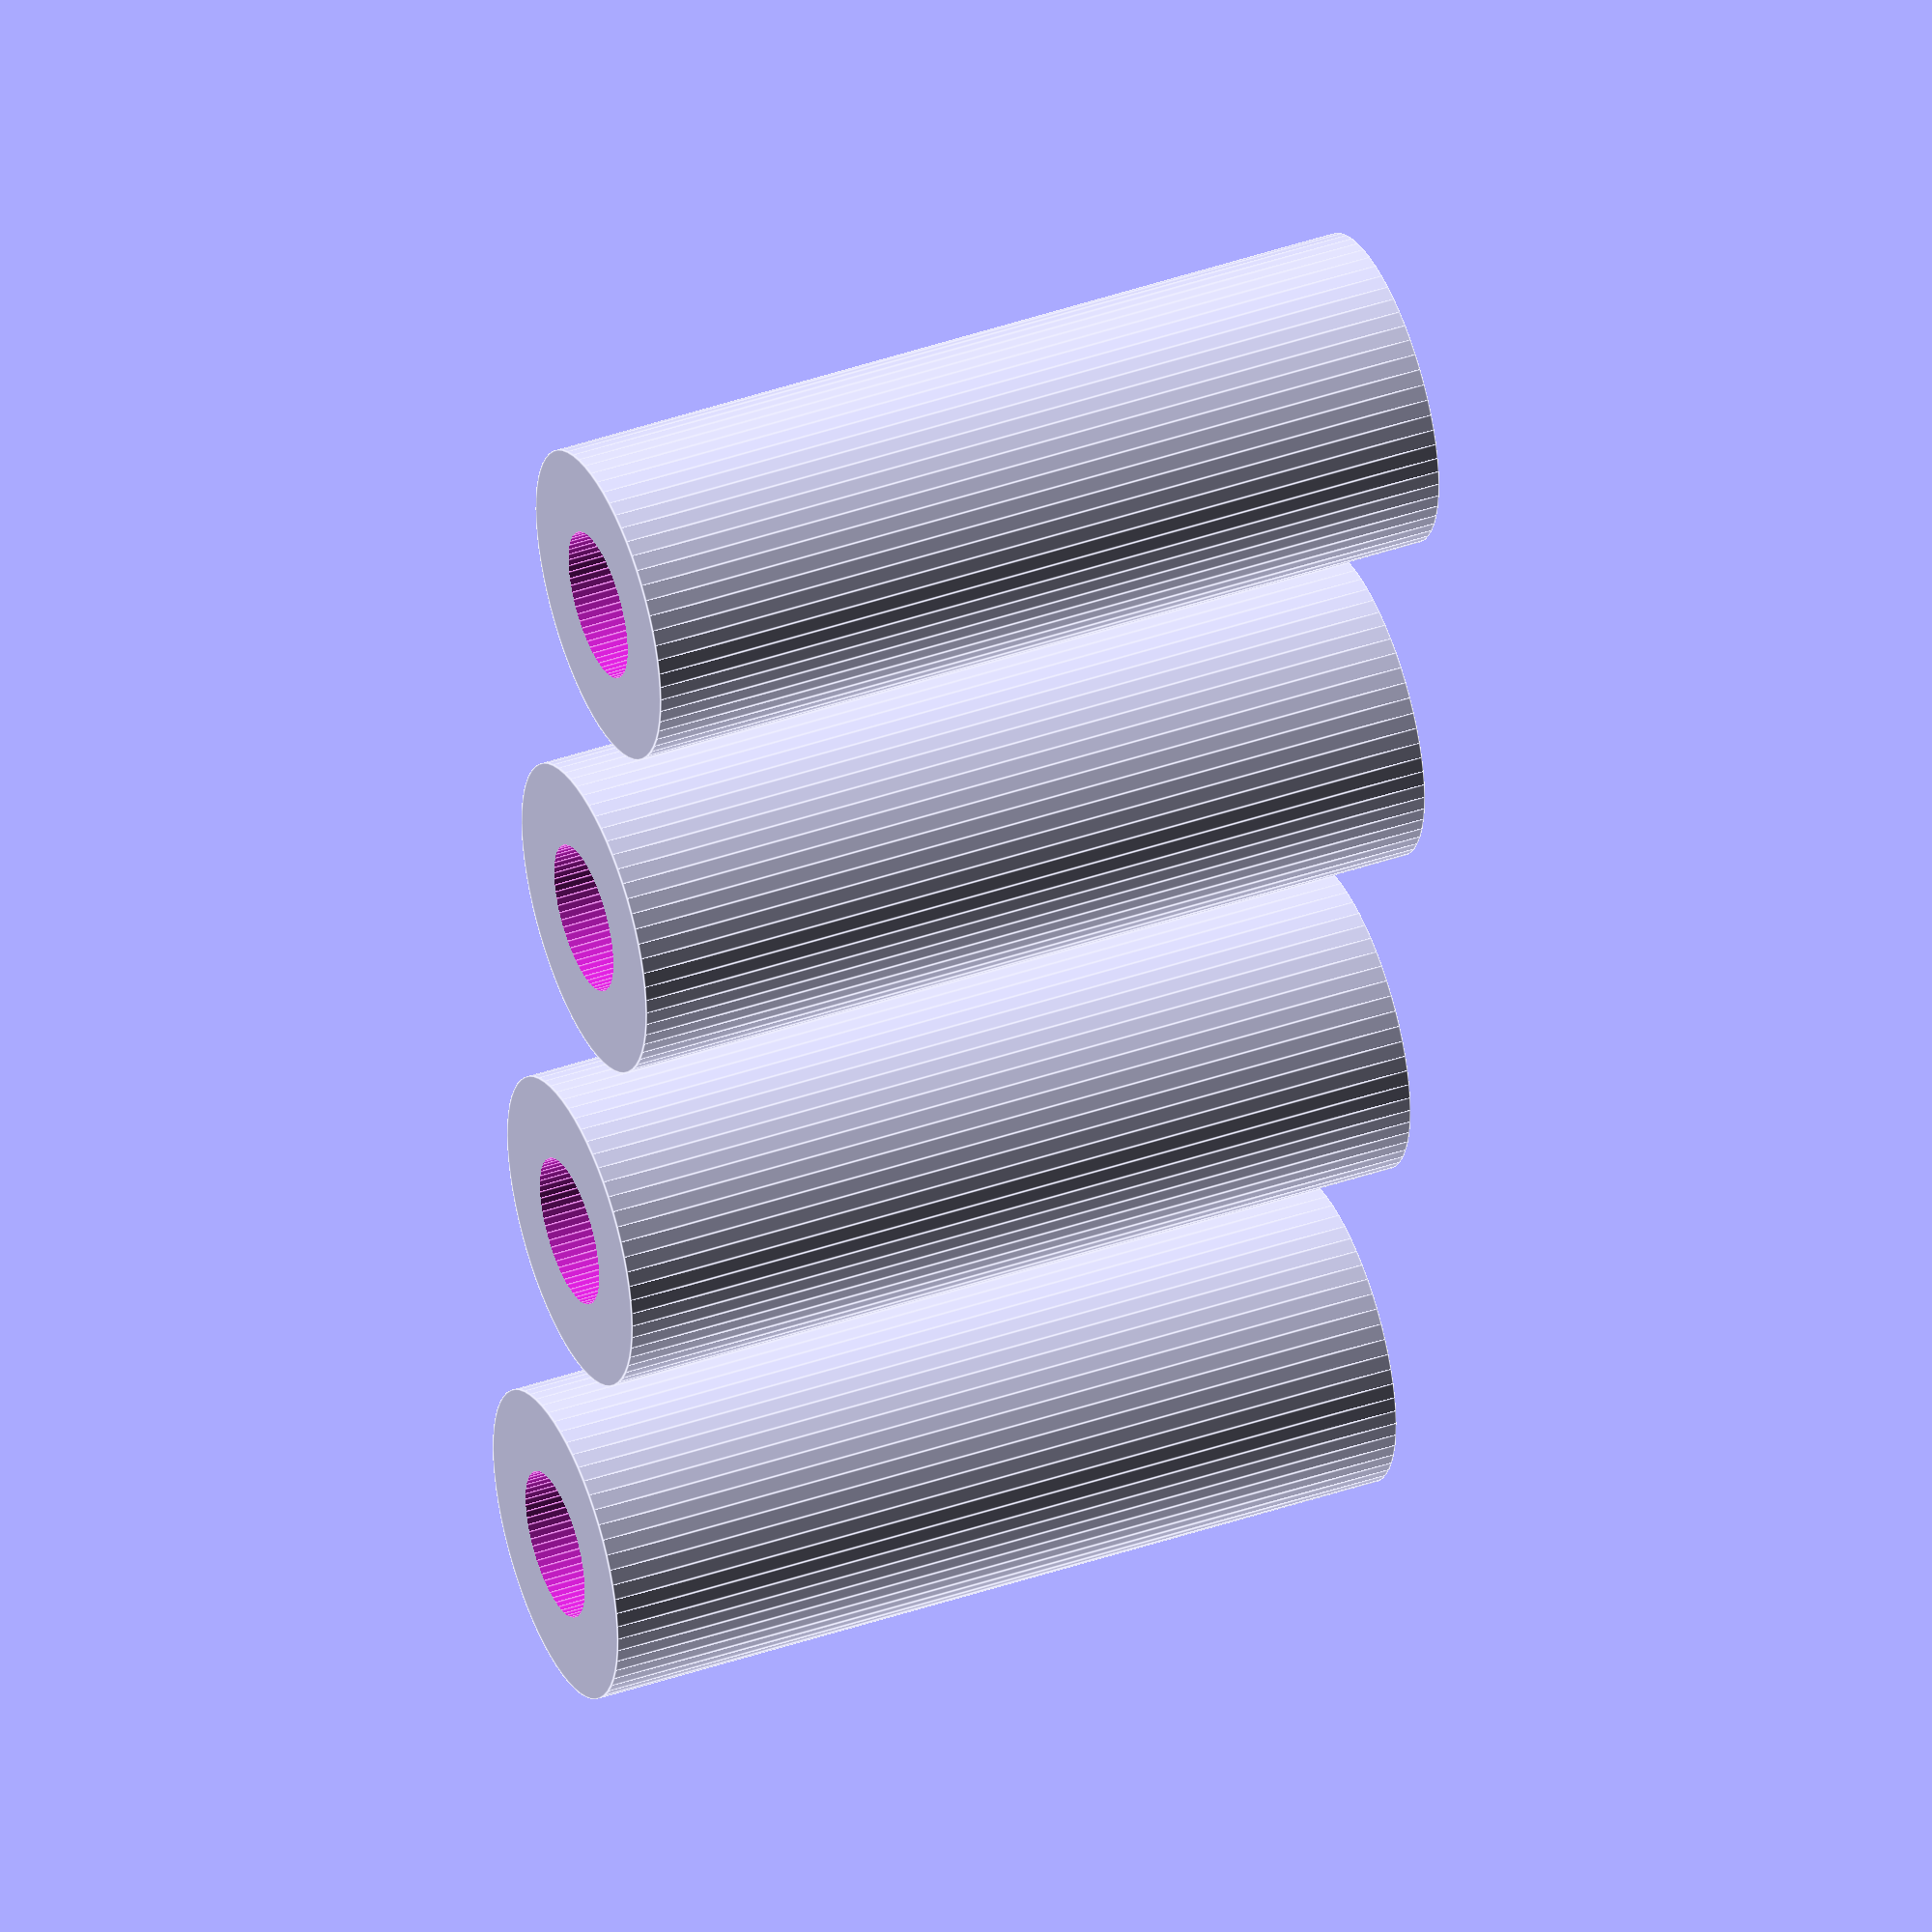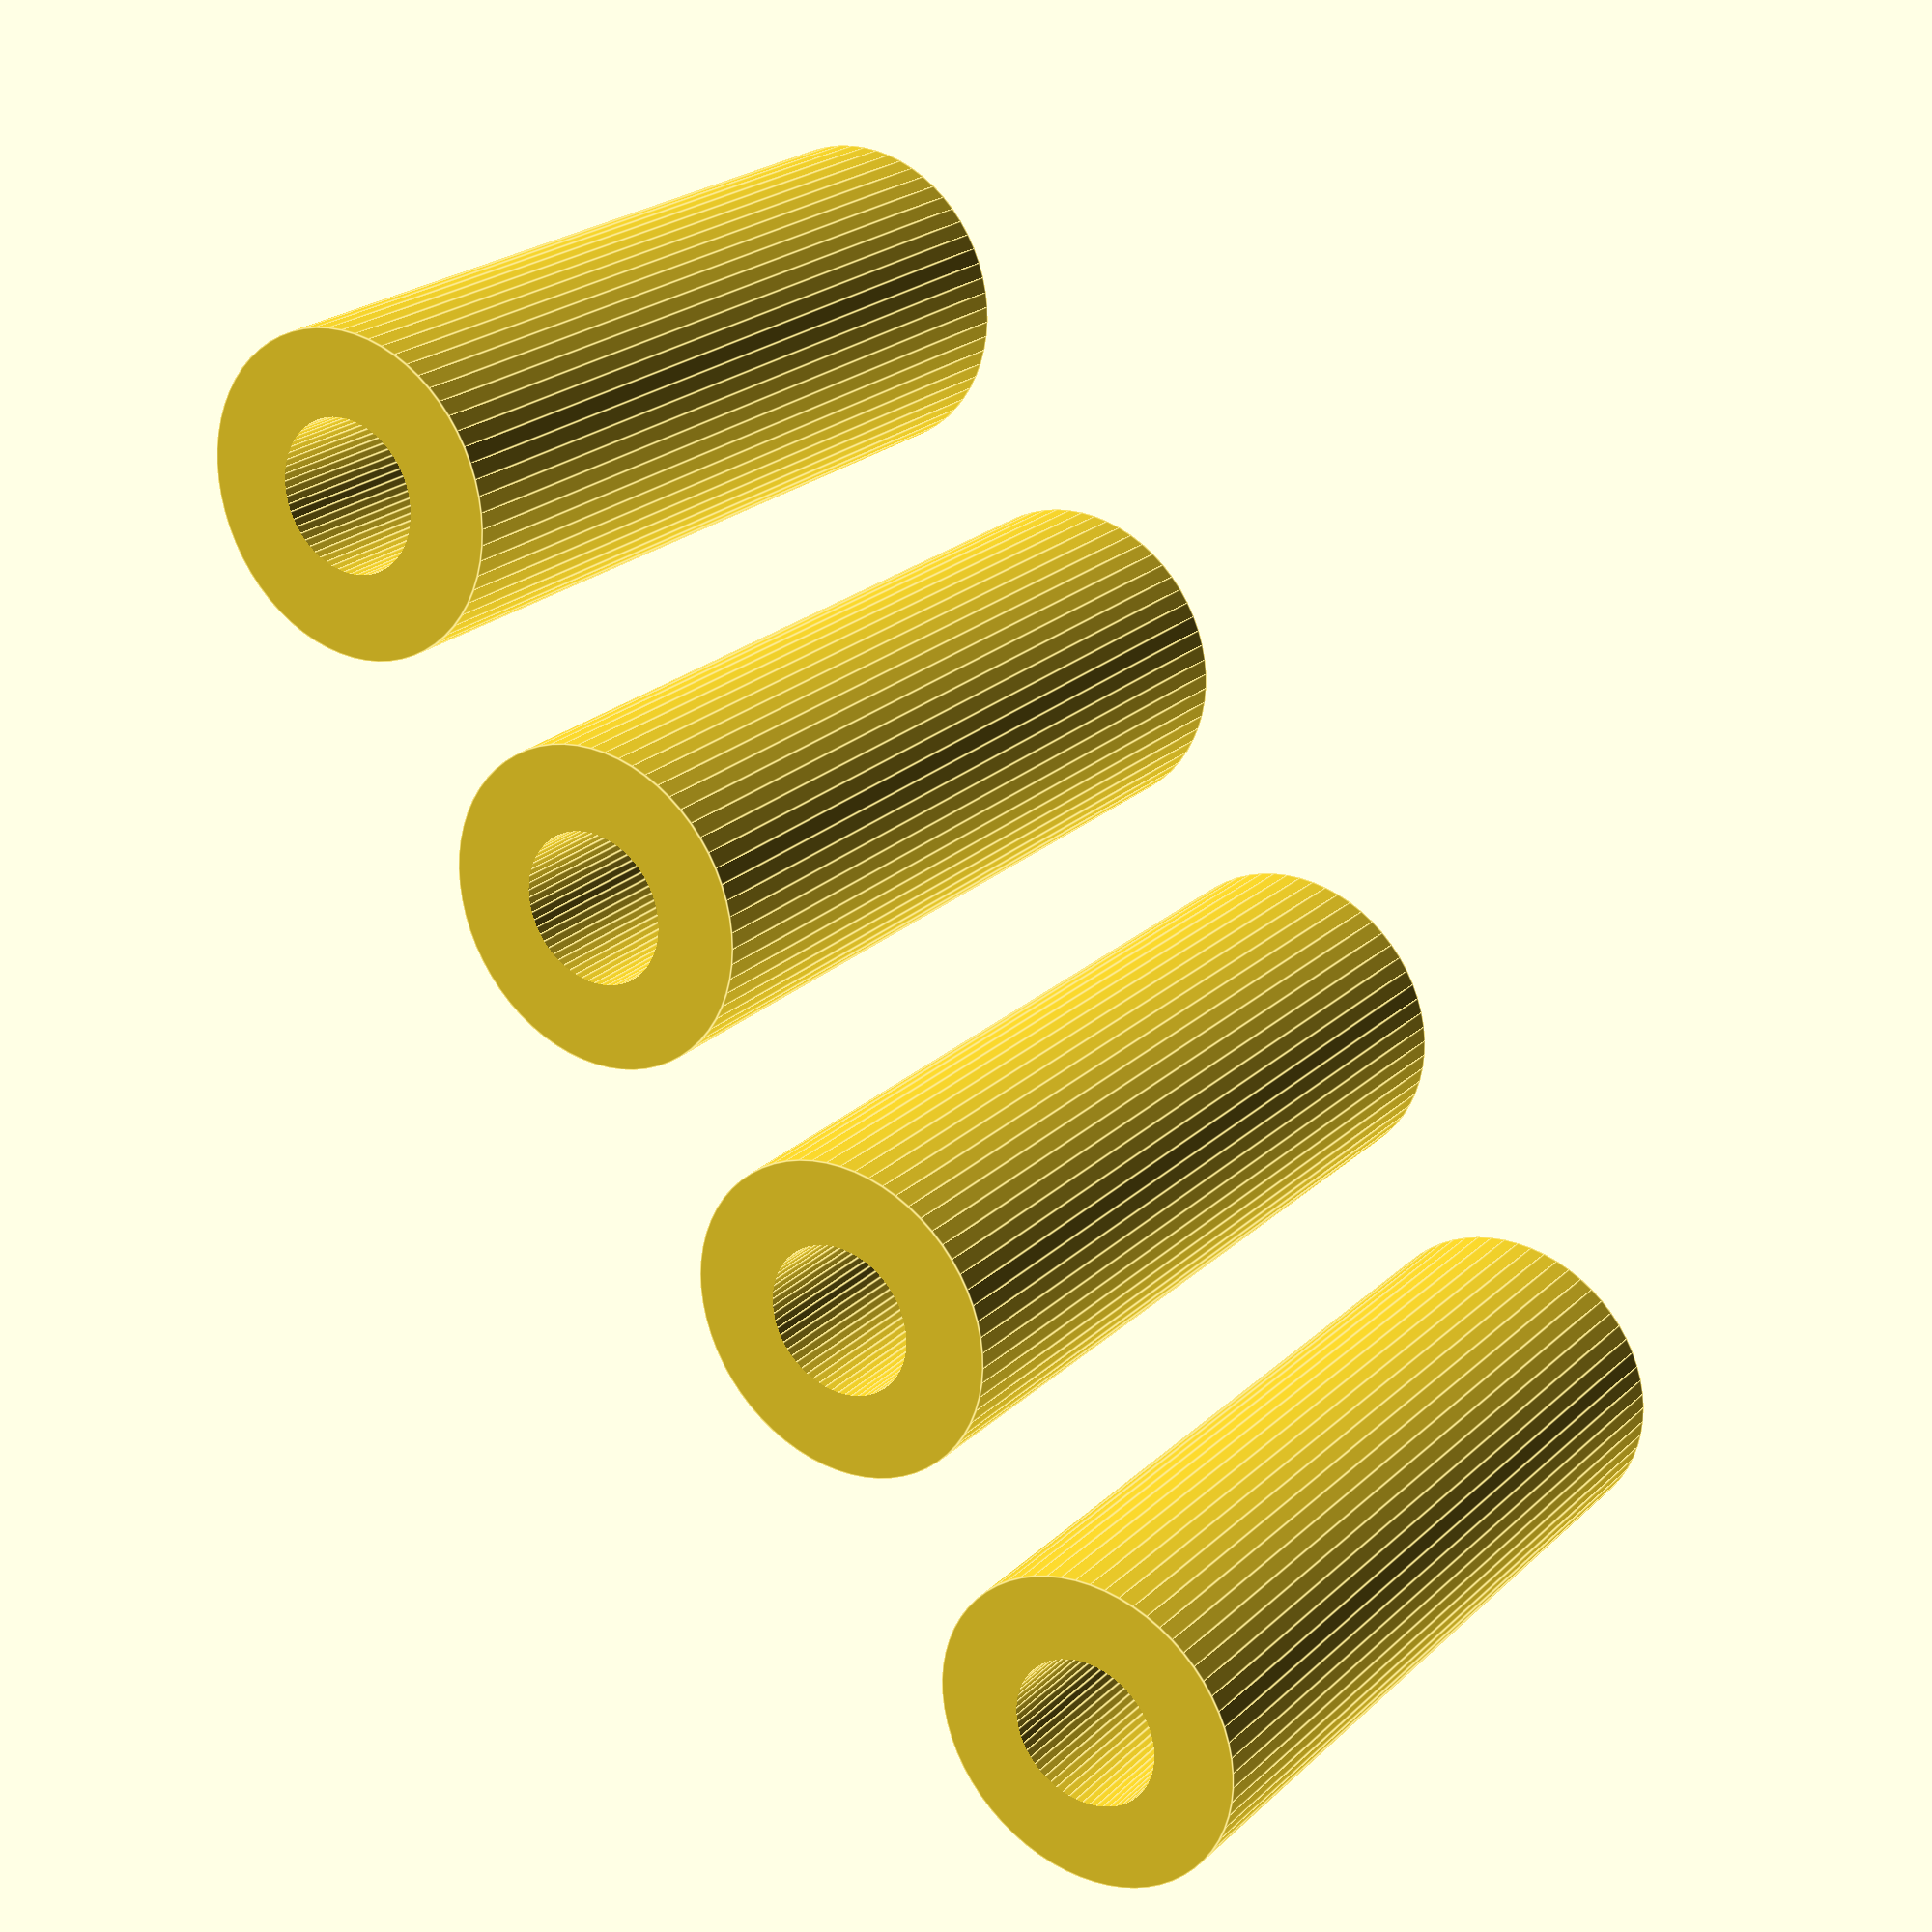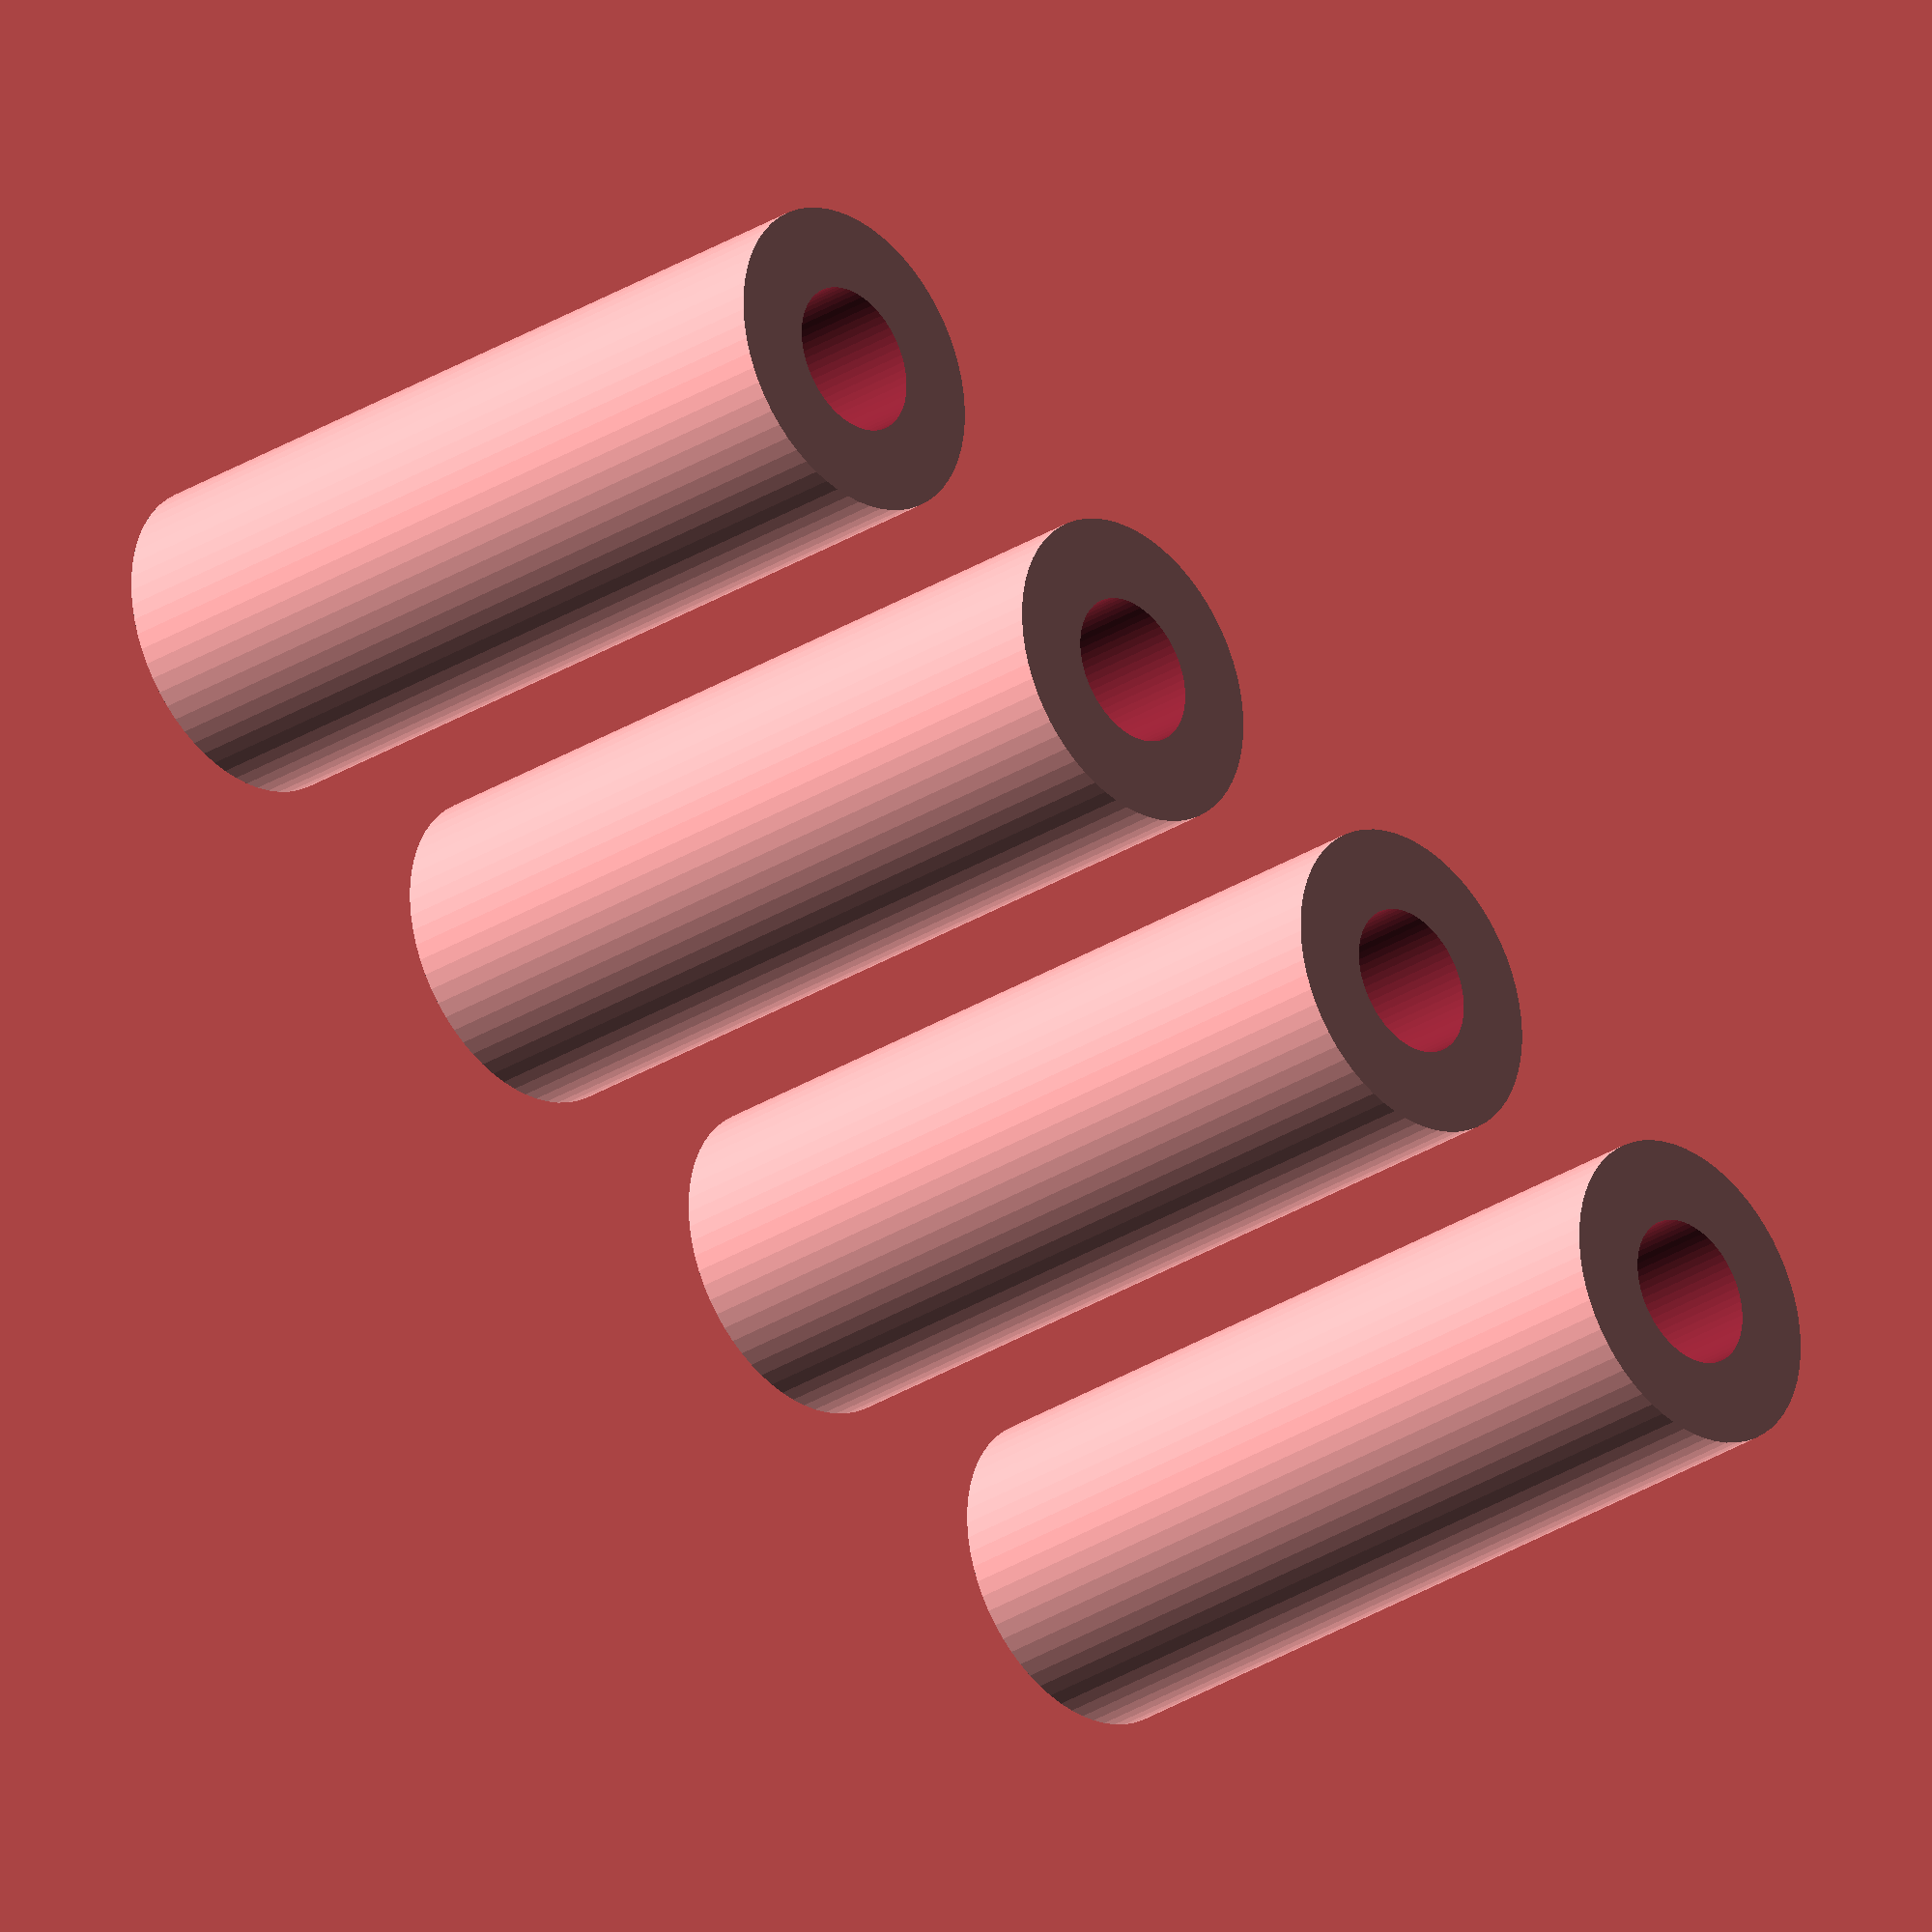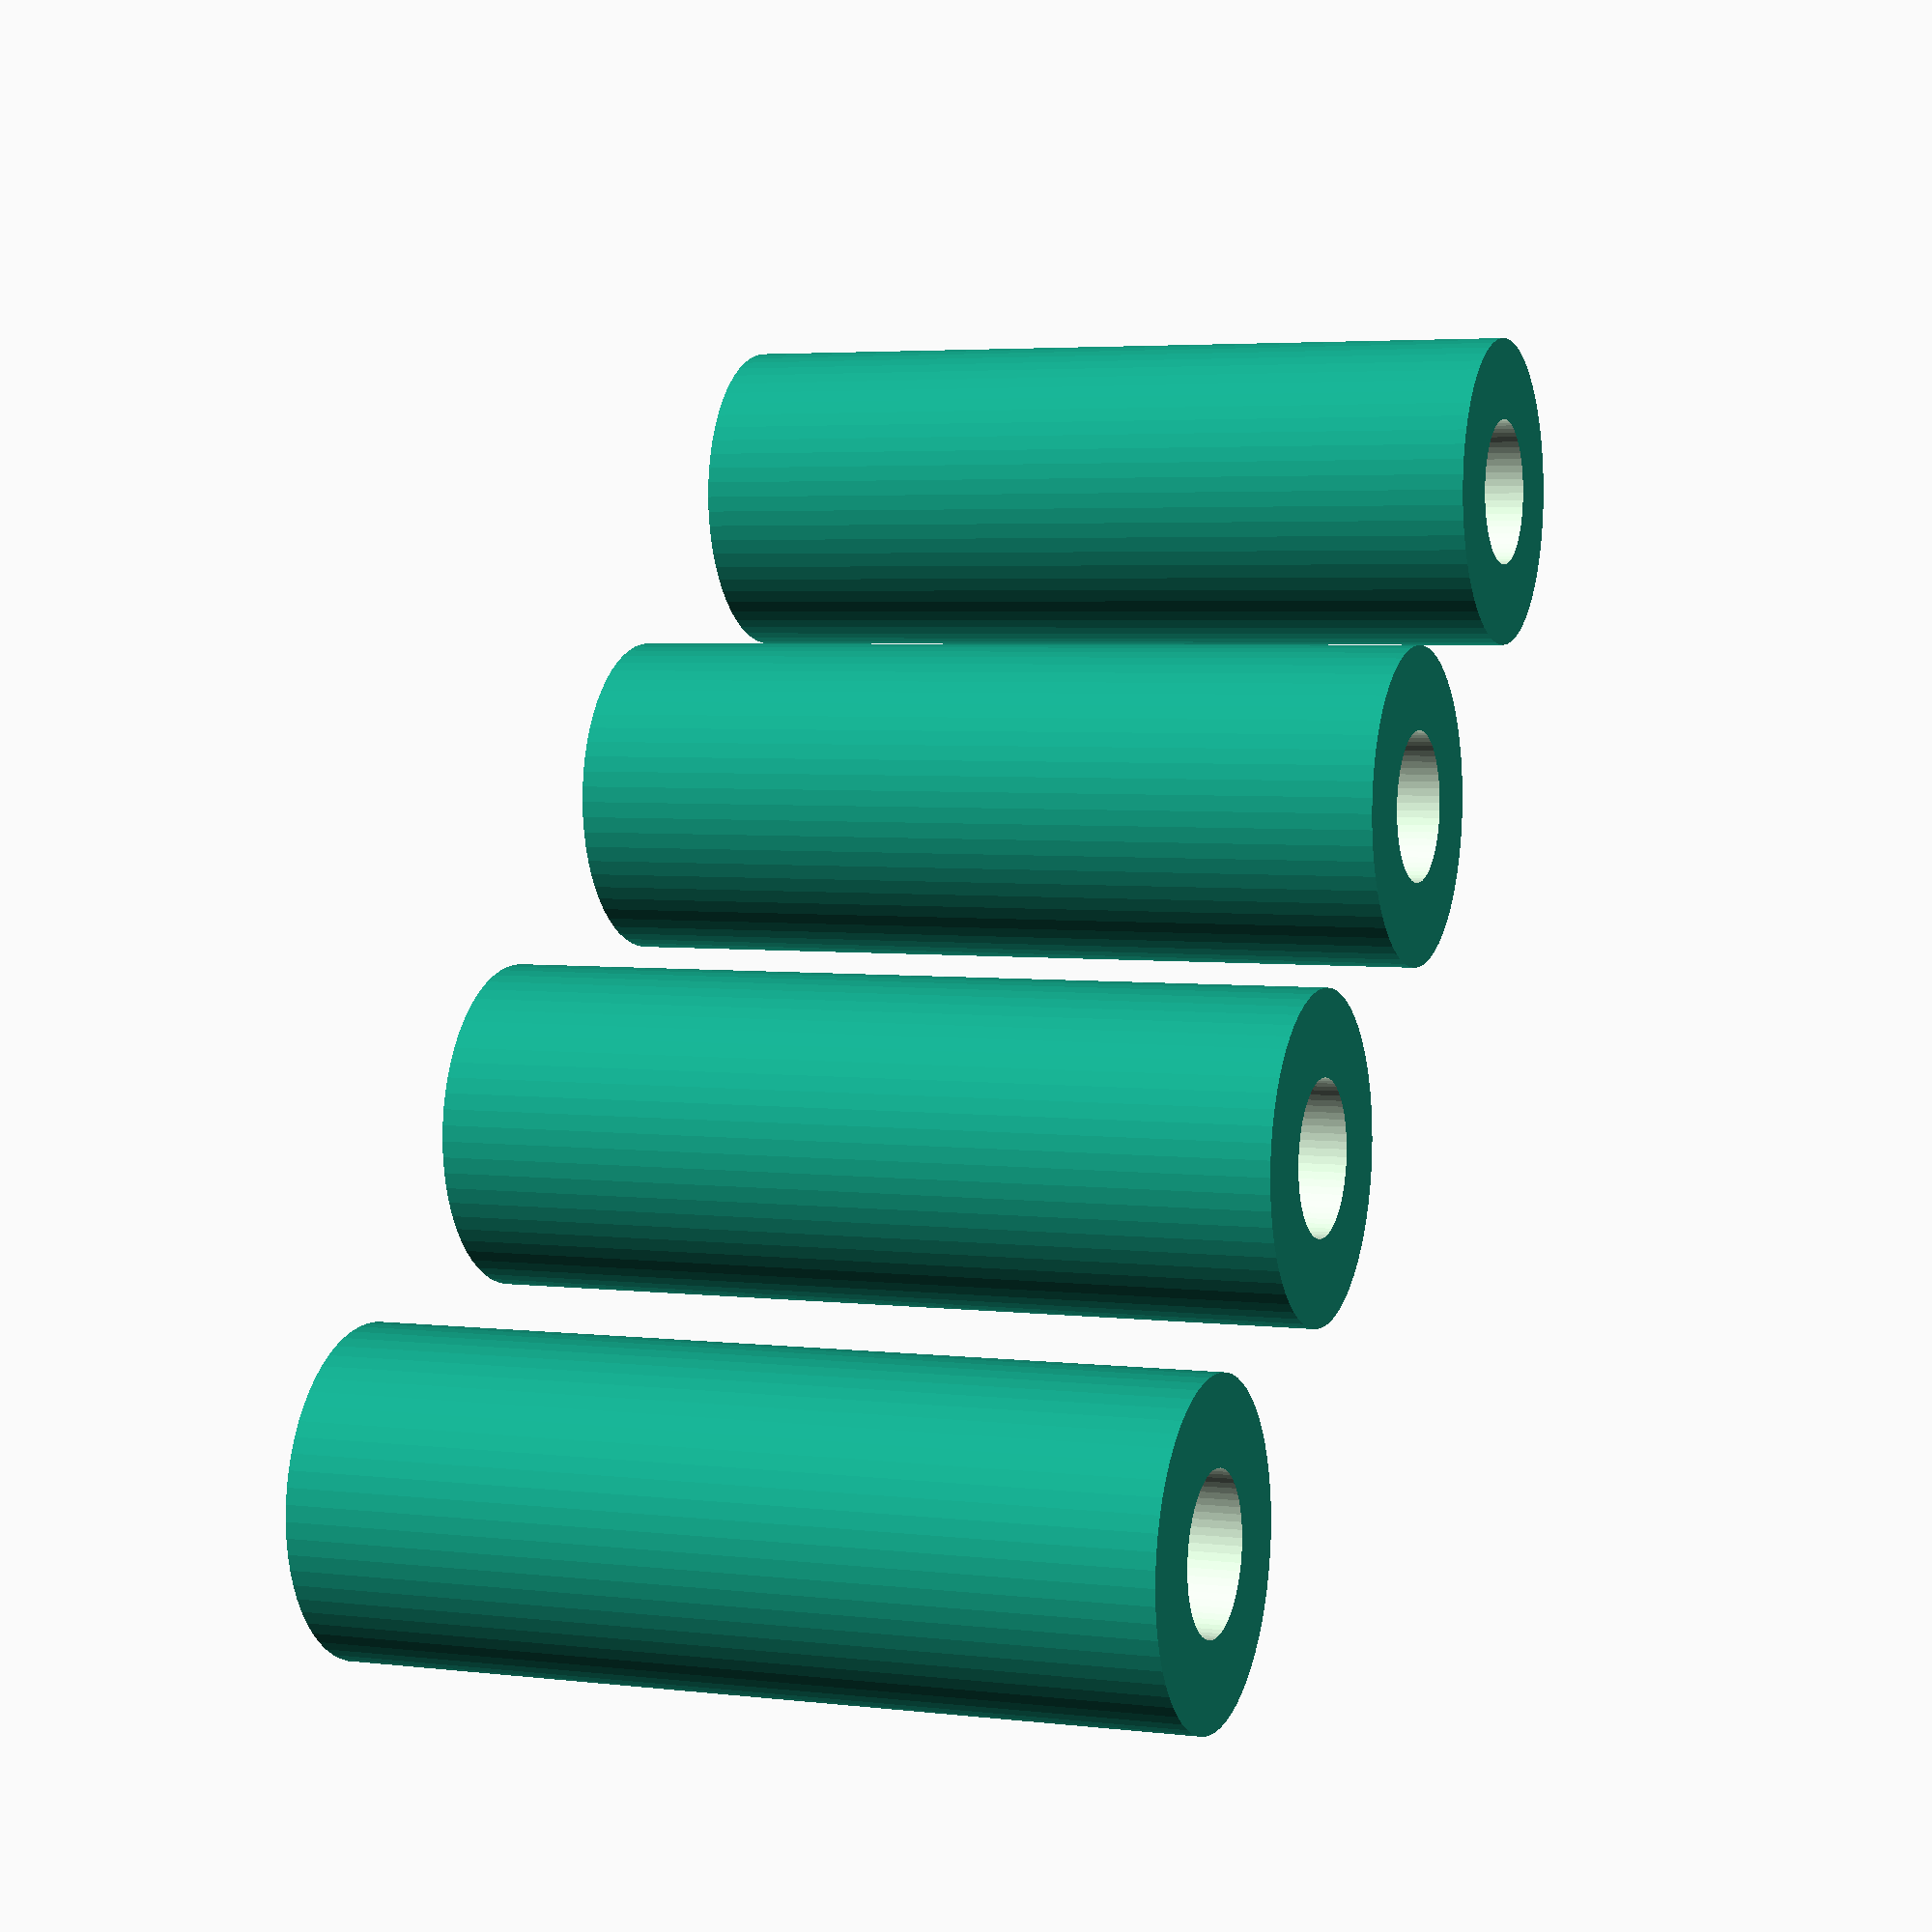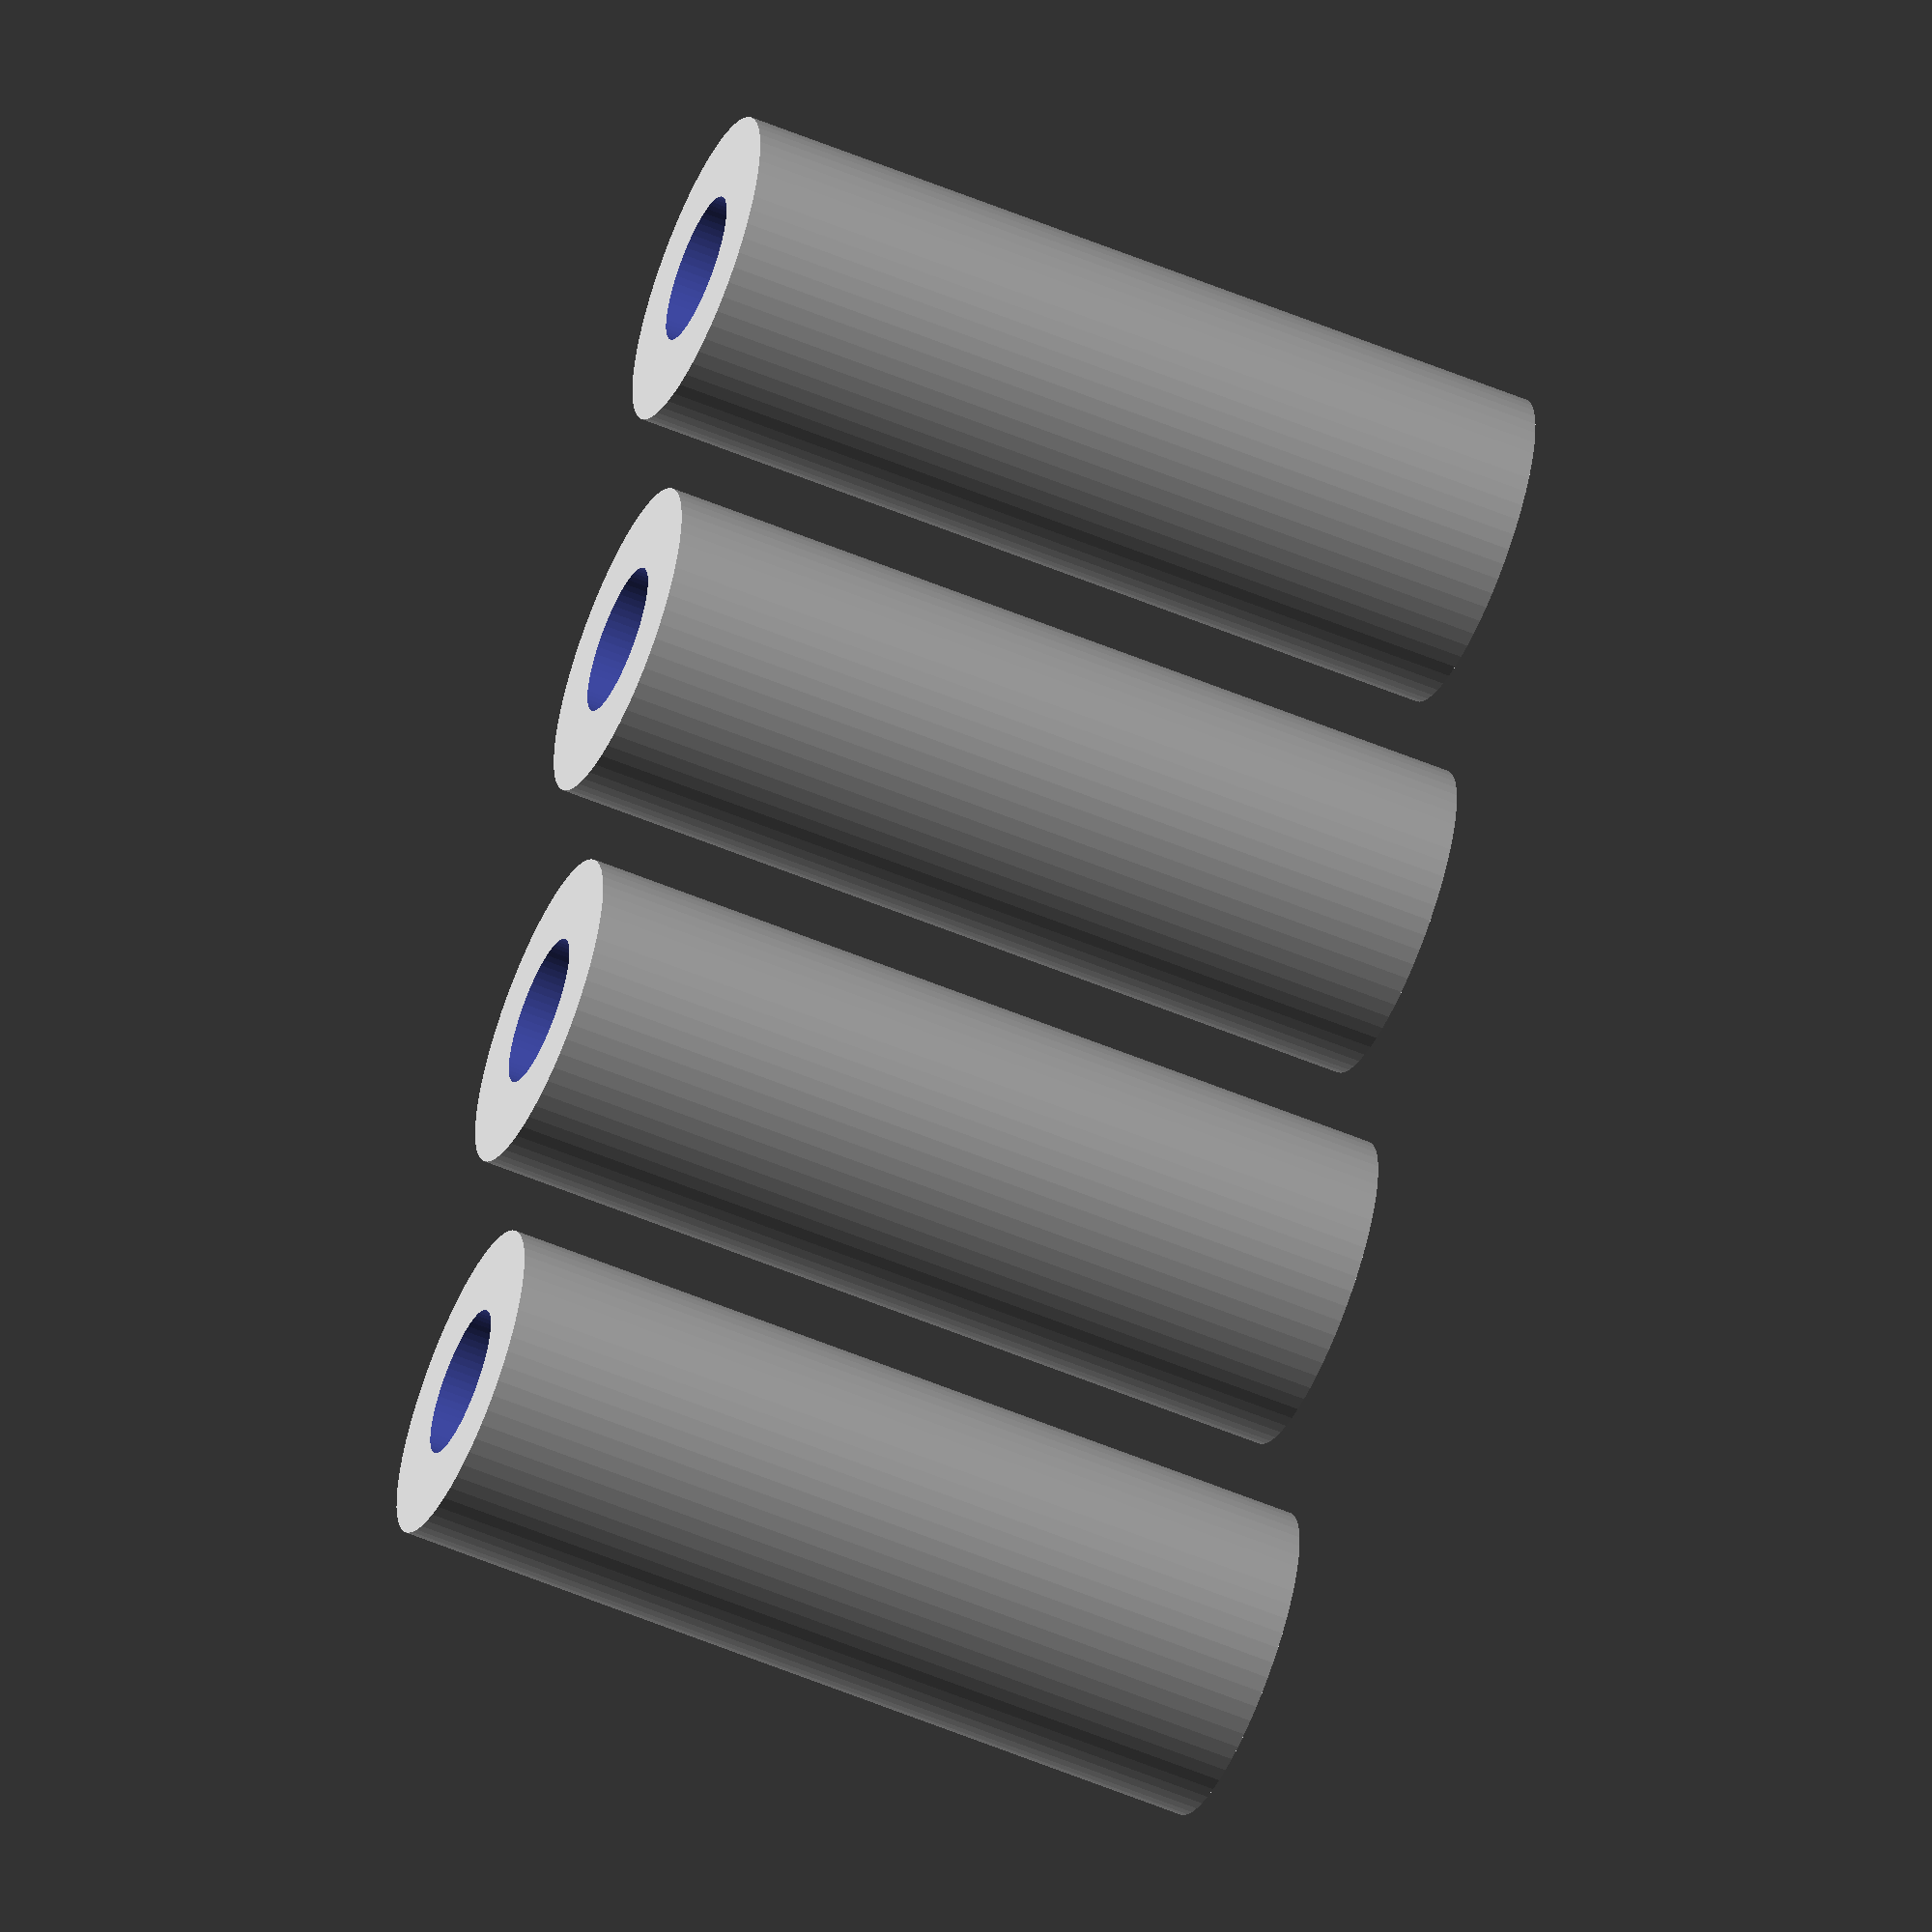
<openscad>
/*
*  Name: screw-washer.scad
*  Description: washer ring
*  Author: Anhtien Nguyen
*  Date: Aug 24, 2018
*/

// inner diameter of washer, default is M3 screw
diameter=3;
// clearance 
gap=0.6; 
// wall thickness between inner & outter wall
thickness=2; 
//  height
height=20; 
// how many copies
qty = 4;

 for (x = [1:1:qty])
    {
    translate([(x-1)*(diameter+gap+thickness+5),0,0]) printWasher();
}

module printWasher(rad = (diameter+gap)/2,thick=thickness,height=height) {
    difference() {
        // outter circle
        cylinder(r=rad+thick,h=height,$fn=64);
        // inner circle
        translate([0,0,-1]) cylinder(r=rad,h=height+2,$fn=64);
    }
}
    


</openscad>
<views>
elev=318.7 azim=274.7 roll=67.1 proj=o view=edges
elev=336.8 azim=52.1 roll=33.5 proj=p view=edges
elev=28.9 azim=205.6 roll=313.6 proj=o view=solid
elev=175.9 azim=134.5 roll=248.5 proj=p view=wireframe
elev=236.9 azim=296.1 roll=113.5 proj=o view=wireframe
</views>
